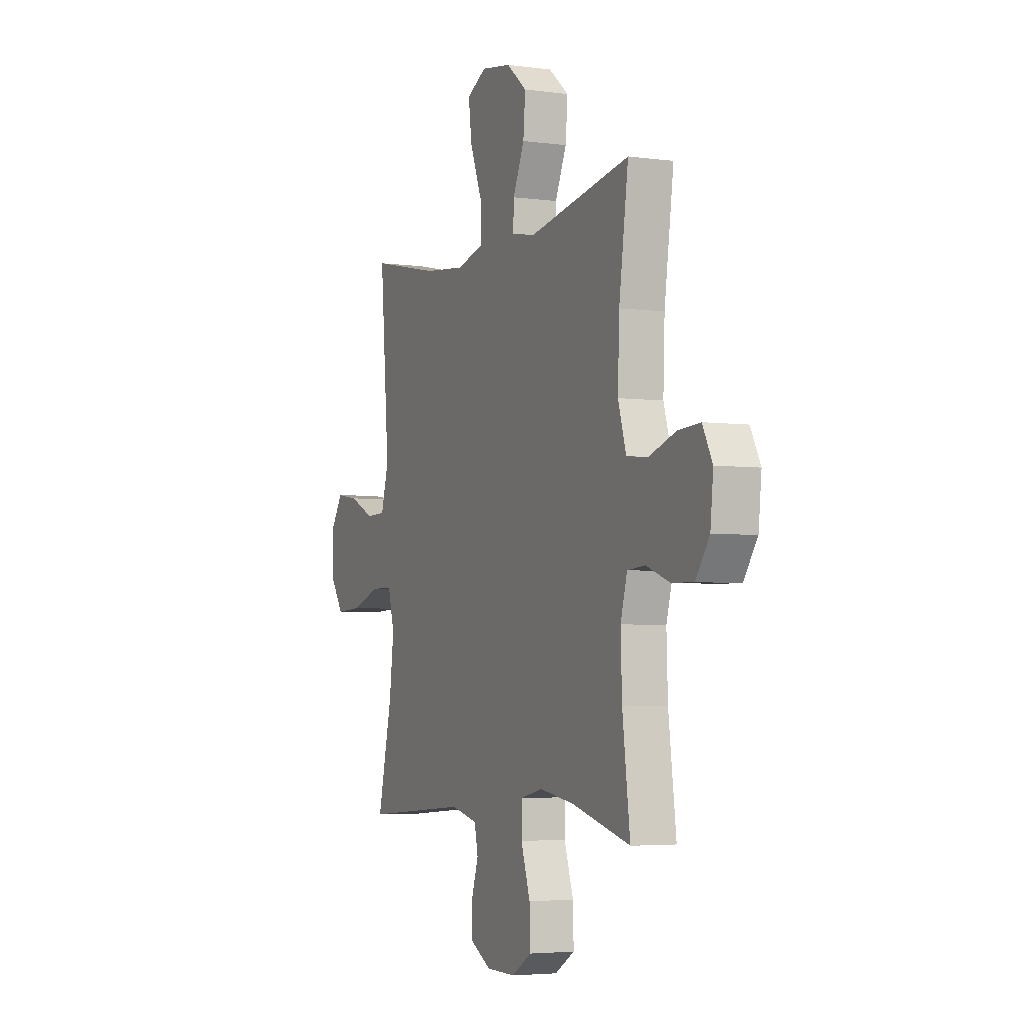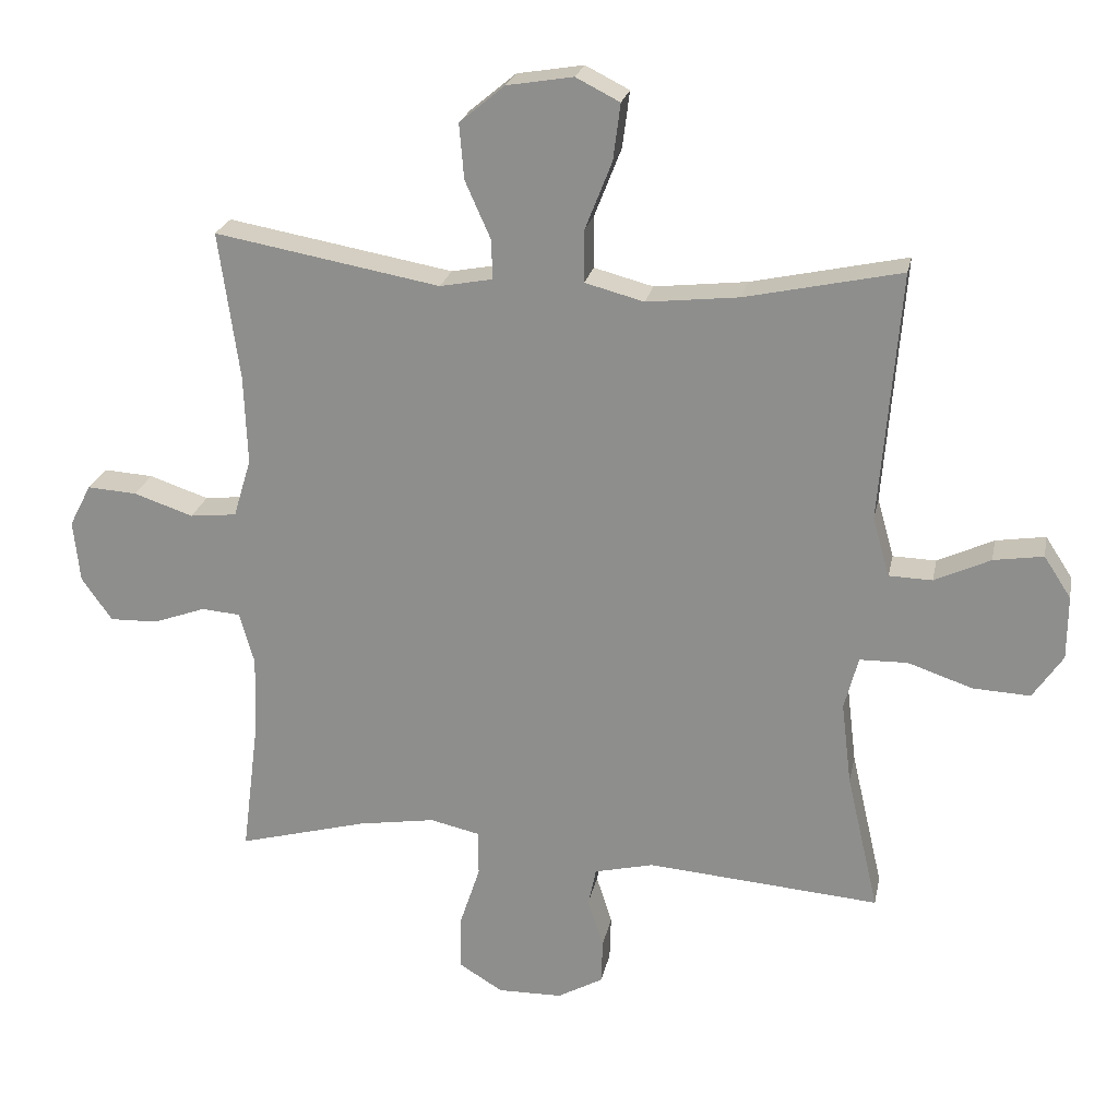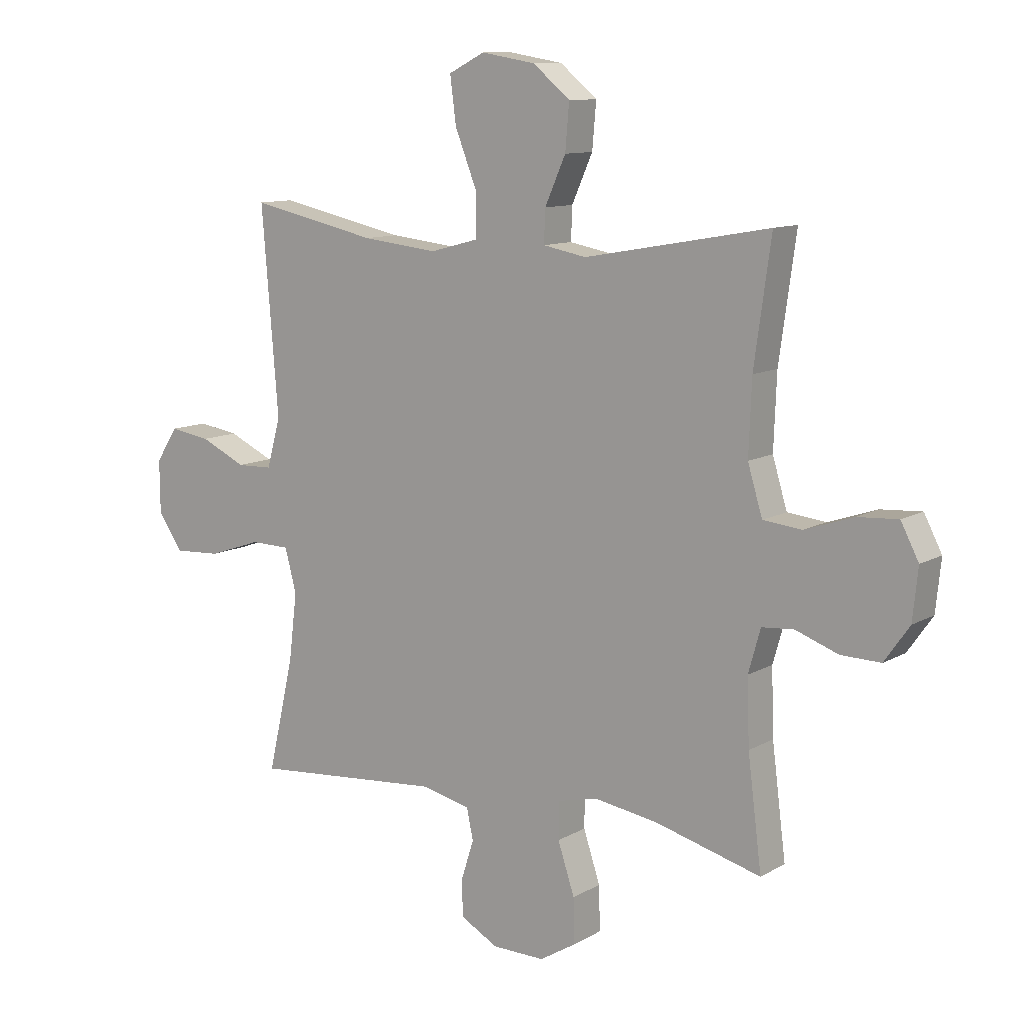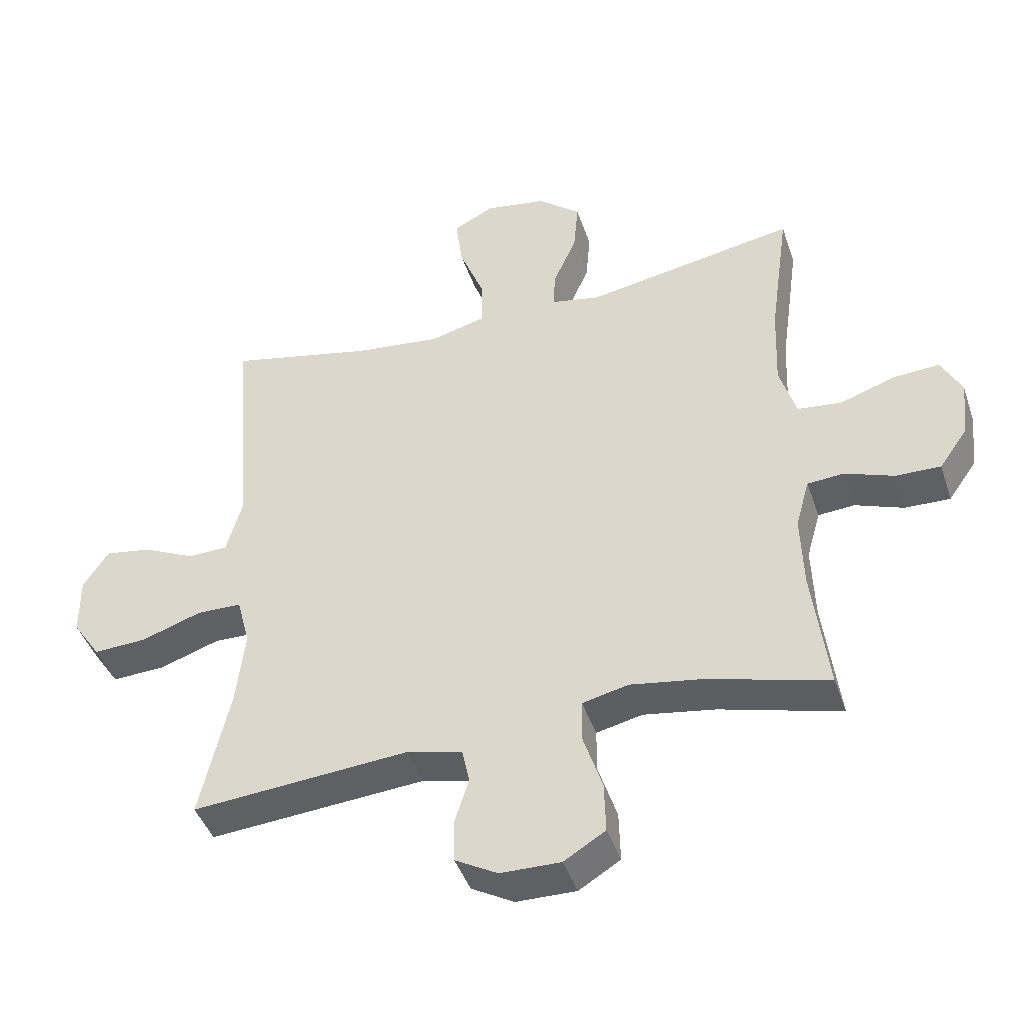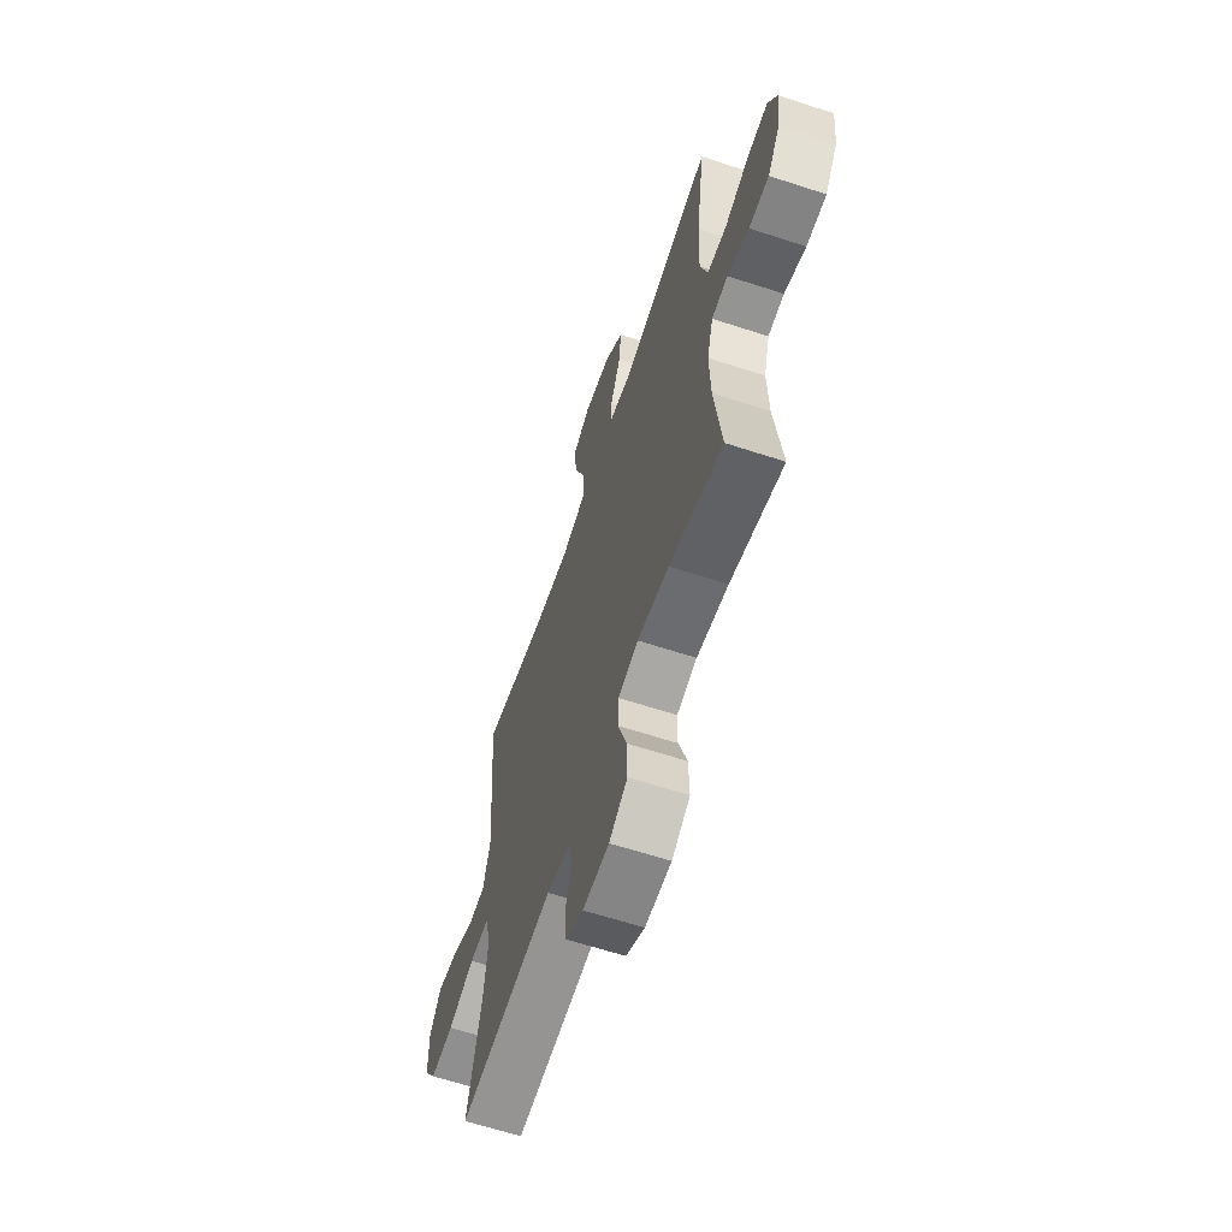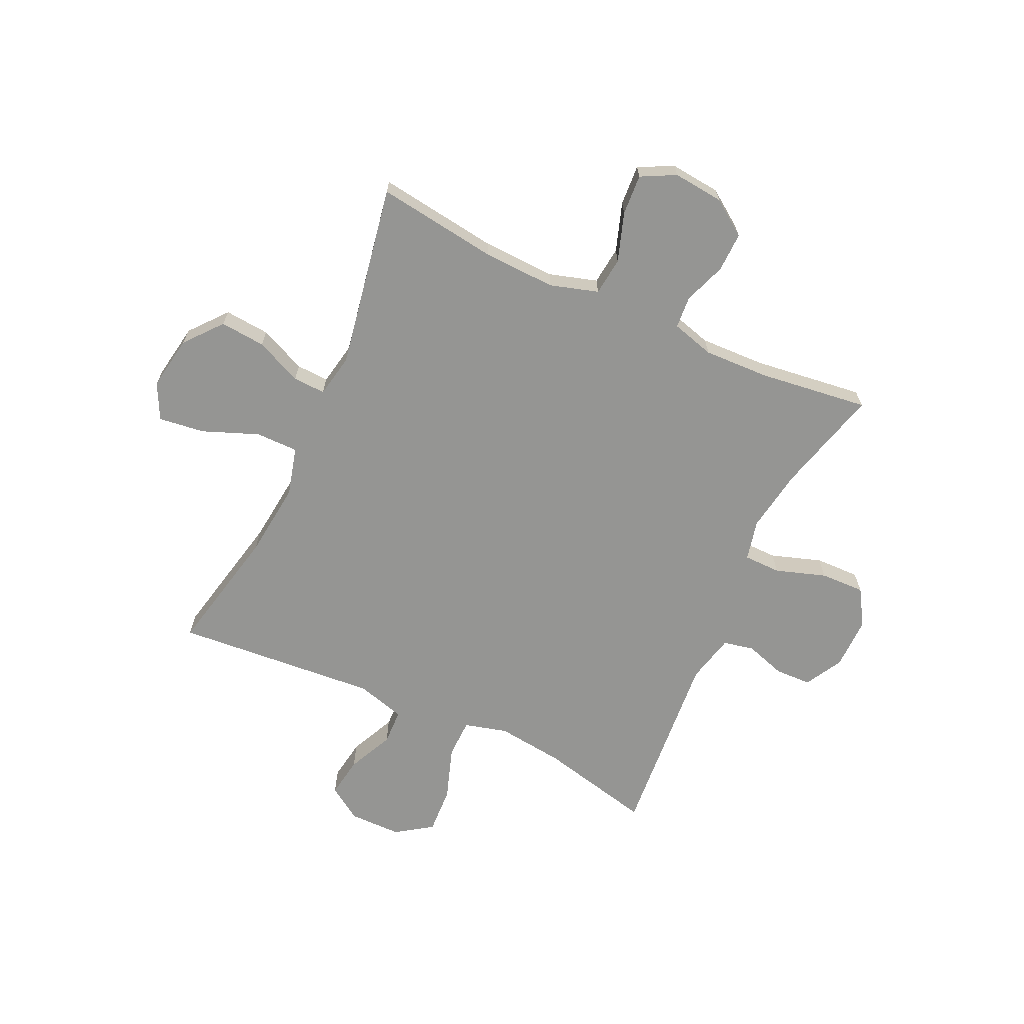
<metadata>
{"format":"obj","ext":"obj","renderer":"f3d","projection":"perspective","resolution":1024,"background":"white","views":[{"elev":-4.1,"azim":66.0,"up":"+Z"},{"elev":22.9,"azim":-168.8,"up":"+Z"},{"elev":10.7,"azim":35.8,"up":"+Z"},{"elev":-43.3,"azim":18.1,"up":"+Z"},{"elev":-62.6,"azim":71.6,"up":"+Z"},{"elev":-67.3,"azim":65.2,"up":"+Y"}]}
</metadata>
<code>
o path7168
v 0.4731 0.0375 -0.2997
v 0.469 0.0375 -0.1805
v 0.4909 0.0375 -0.1027
v 0.5491 0.0375 -0.09825
v 0.6261 0.0375 -0.1264
v 0.6978 0.0375 -0.1282
v 0.743 0.0375 -0.06409
v 0.7525 0.0375 0.0279
v 0.7202 0.0375 0.09028
v 0.6466 0.0375 0.08554
v 0.5585 0.0375 0.0559
v 0.4891 0.0375 0.06356
v 0.4627 0.0375 0.1512
v 0.4678 0.0375 0.2833
v 0.4983 0.0375 0.5031
v 0.1638 0.0375 0.4433
v 0.08555 0.0375 0.4583
v 0.08794 0.0375 0.5175
v 0.1254 0.0375 0.6018
v 0.1325 0.0375 0.6841
v 0.06533 0.0375 0.7398
v -0.03308 0.0375 0.7561
v -0.09808 0.0375 0.7232
v -0.08729 0.0375 0.6396
v -0.04744 0.0375 0.5384
v -0.04751 0.0375 0.4611
v -0.1351 0.0375 0.4379
v -0.2725 0.0375 0.4531
v -0.5034 0.0375 0.5031
v -0.4735 0.0375 0.1338
v -0.4984 0.0375 0.04501
v -0.5627 0.0375 0.04319
v -0.6458 0.0375 0.08188
v -0.7194 0.0375 0.09348
v -0.7595 0.0375 0.03198
v -0.7589 0.0375 -0.06246
v -0.7144 0.0375 -0.1281
v -0.6294 0.0375 -0.1238
v -0.5334 0.0375 -0.09128
v -0.4622 0.0375 -0.09269
v -0.4414 0.0375 -0.1712
v -0.4562 0.0375 -0.2935
v -0.5034 0.0375 -0.4988
v -0.1577 0.0375 -0.4707
v -0.06953 0.0375 -0.4918
v -0.05779 0.0375 -0.5475
v -0.08108 0.0375 -0.6203
v -0.07915 0.0375 -0.6862
v -0.01137 0.0375 -0.7241
v 0.08424 0.0375 -0.7255
v 0.15 0.0375 -0.685
v 0.1479 0.0375 -0.6044
v 0.1176 0.0375 -0.5126
v 0.1184 0.0375 -0.4455
v 0.1916 0.0375 -0.4287
v 0.306 0.0375 -0.4469
v 0.4983 0.0375 -0.4988
v 0.4731 -0.0375 -0.2997
v 0.469 -0.0375 -0.1805
v 0.4909 -0.0375 -0.1027
v 0.5491 -0.0375 -0.09825
v 0.6261 -0.0375 -0.1264
v 0.6978 -0.0375 -0.1282
v 0.743 -0.0375 -0.06409
v 0.7525 -0.0375 0.0279
v 0.7202 -0.0375 0.09028
v 0.6466 -0.0375 0.08554
v 0.5585 -0.0375 0.0559
v 0.4891 -0.0375 0.06356
v 0.4627 -0.0375 0.1512
v 0.4678 -0.0375 0.2833
v 0.4983 -0.0375 0.5031
v 0.1638 -0.0375 0.4433
v 0.08555 -0.0375 0.4583
v 0.08794 -0.0375 0.5175
v 0.1254 -0.0375 0.6018
v 0.1325 -0.0375 0.6841
v 0.06533 -0.0375 0.7398
v -0.03308 -0.0375 0.7561
v -0.09808 -0.0375 0.7232
v -0.08729 -0.0375 0.6396
v -0.04744 -0.0375 0.5384
v -0.04751 -0.0375 0.4611
v -0.1351 -0.0375 0.4379
v -0.2725 -0.0375 0.4531
v -0.5034 -0.0375 0.5031
v -0.4735 -0.0375 0.1338
v -0.4984 -0.0375 0.04501
v -0.5627 -0.0375 0.04319
v -0.6458 -0.0375 0.08188
v -0.7194 -0.0375 0.09348
v -0.7595 -0.0375 0.03198
v -0.7589 -0.0375 -0.06246
v -0.7144 -0.0375 -0.1281
v -0.6294 -0.0375 -0.1238
v -0.5334 -0.0375 -0.09128
v -0.4622 -0.0375 -0.09269
v -0.4414 -0.0375 -0.1712
v -0.4562 -0.0375 -0.2935
v -0.5034 -0.0375 -0.4988
v -0.1577 -0.0375 -0.4707
v -0.06953 -0.0375 -0.4918
v -0.05779 -0.0375 -0.5475
v -0.08108 -0.0375 -0.6203
v -0.07915 -0.0375 -0.6862
v -0.01137 -0.0375 -0.7241
v 0.08424 -0.0375 -0.7255
v 0.15 -0.0375 -0.685
v 0.1479 -0.0375 -0.6044
v 0.1176 -0.0375 -0.5126
v 0.1184 -0.0375 -0.4455
v 0.1916 -0.0375 -0.4287
v 0.306 -0.0375 -0.4469
v 0.4983 -0.0375 -0.4988
v 0.743 0.0375 -0.06409
v 0.7525 0.0375 0.0279
v 0.7202 0.0375 0.09028
v 0.7202 0.0375 0.09028
v 0.6978 0.0375 -0.1282
v 0.6466 0.0375 0.08554
v 0.6261 0.0375 -0.1264
v 0.5585 0.0375 0.0559
v 0.5491 0.0375 -0.09825
v 0.4891 0.0375 0.06356
v 0.4891 0.0375 0.06356
v 0.4909 0.0375 -0.1027
v 0.4909 0.0375 -0.1027
v 0.469 0.0375 -0.1805
v 0.4627 0.0375 0.1512
v 0.4983 0.0375 -0.4988
v 0.4983 0.0375 -0.4988
v 0.4731 0.0375 -0.2997
v 0.4678 0.0375 0.2833
v 0.4983 0.0375 0.5031
v 0.4983 0.0375 0.5031
v 0.306 0.0375 -0.4469
v 0.1916 0.0375 -0.4287
v 0.1638 0.0375 0.4433
v 0.1184 0.0375 -0.4455
v 0.1184 0.0375 -0.4455
v 0.08555 0.0375 0.4583
v 0.08555 0.0375 0.4583
v 0.08424 0.0375 -0.7255
v 0.15 0.0375 -0.685
v 0.1479 0.0375 -0.6044
v 0.1176 0.0375 -0.5126
v 0.1254 0.0375 0.6018
v 0.1325 0.0375 0.6841
v 0.06533 0.0375 0.7398
v 0.08794 0.0375 0.5175
v -0.01137 0.0375 -0.7241
v -0.03308 0.0375 0.7561
v -0.07915 0.0375 -0.6862
v -0.04744 0.0375 0.5384
v -0.04751 0.0375 0.4611
v -0.04751 0.0375 0.4611
v -0.09808 0.0375 0.7232
v -0.09808 0.0375 0.7232
v -0.08729 0.0375 0.6396
v -0.1351 0.0375 0.4379
v -0.08108 0.0375 -0.6203
v -0.05779 0.0375 -0.5475
v -0.06953 0.0375 -0.4918
v -0.06953 0.0375 -0.4918
v -0.1577 0.0375 -0.4707
v -0.2725 0.0375 0.4531
v -0.5034 0.0375 -0.4988
v -0.5034 0.0375 -0.4988
v -0.4562 0.0375 -0.2935
v -0.4414 0.0375 -0.1712
v -0.4622 0.0375 -0.09269
v -0.4622 0.0375 -0.09269
v -0.5334 0.0375 -0.09128
v -0.4735 0.0375 0.1338
v -0.4984 0.0375 0.04501
v -0.4984 0.0375 0.04501
v -0.5034 0.0375 0.5031
v -0.5034 0.0375 0.5031
v -0.5627 0.0375 0.04319
v -0.6294 0.0375 -0.1238
v -0.6458 0.0375 0.08188
v -0.7144 0.0375 -0.1281
v -0.7194 0.0375 0.09348
v -0.7194 0.0375 0.09348
v -0.7589 0.0375 -0.06246
v -0.7595 0.0375 0.03198
v 0.743 -0.0375 -0.06409
v 0.7525 -0.0375 0.0279
v 0.7202 -0.0375 0.09028
v 0.7202 -0.0375 0.09028
v 0.6978 -0.0375 -0.1282
v 0.6466 -0.0375 0.08554
v 0.6261 -0.0375 -0.1264
v 0.5585 -0.0375 0.0559
v 0.5491 -0.0375 -0.09825
v 0.4891 -0.0375 0.06356
v 0.4891 -0.0375 0.06356
v 0.4909 -0.0375 -0.1027
v 0.4909 -0.0375 -0.1027
v 0.469 -0.0375 -0.1805
v 0.4627 -0.0375 0.1512
v 0.4983 -0.0375 -0.4988
v 0.4983 -0.0375 -0.4988
v 0.4731 -0.0375 -0.2997
v 0.4678 -0.0375 0.2833
v 0.4983 -0.0375 0.5031
v 0.4983 -0.0375 0.5031
v 0.306 -0.0375 -0.4469
v 0.1916 -0.0375 -0.4287
v 0.1638 -0.0375 0.4433
v 0.1184 -0.0375 -0.4455
v 0.1184 -0.0375 -0.4455
v 0.08555 -0.0375 0.4583
v 0.08555 -0.0375 0.4583
v 0.08424 -0.0375 -0.7255
v 0.15 -0.0375 -0.685
v 0.1479 -0.0375 -0.6044
v 0.1176 -0.0375 -0.5126
v 0.1254 -0.0375 0.6018
v 0.1325 -0.0375 0.6841
v 0.06533 -0.0375 0.7398
v 0.08794 -0.0375 0.5175
v -0.01137 -0.0375 -0.7241
v -0.03308 -0.0375 0.7561
v -0.07915 -0.0375 -0.6862
v -0.04744 -0.0375 0.5384
v -0.04751 -0.0375 0.4611
v -0.04751 -0.0375 0.4611
v -0.09808 -0.0375 0.7232
v -0.09808 -0.0375 0.7232
v -0.08729 -0.0375 0.6396
v -0.1351 -0.0375 0.4379
v -0.08108 -0.0375 -0.6203
v -0.05779 -0.0375 -0.5475
v -0.06953 -0.0375 -0.4918
v -0.06953 -0.0375 -0.4918
v -0.1577 -0.0375 -0.4707
v -0.2725 -0.0375 0.4531
v -0.5034 -0.0375 -0.4988
v -0.5034 -0.0375 -0.4988
v -0.4562 -0.0375 -0.2935
v -0.4414 -0.0375 -0.1712
v -0.4622 -0.0375 -0.09269
v -0.4622 -0.0375 -0.09269
v -0.5334 -0.0375 -0.09128
v -0.4735 -0.0375 0.1338
v -0.4984 -0.0375 0.04501
v -0.4984 -0.0375 0.04501
v -0.5034 -0.0375 0.5031
v -0.5034 -0.0375 0.5031
v -0.5627 -0.0375 0.04319
v -0.6294 -0.0375 -0.1238
v -0.6458 -0.0375 0.08188
v -0.7144 -0.0375 -0.1281
v -0.7194 -0.0375 0.09348
v -0.7194 -0.0375 0.09348
v -0.7589 -0.0375 -0.06246
v -0.7595 -0.0375 0.03198
f 201 209 196
f 221 219 220
f 217 215 216
f 245 251 252
f 196 195 194
f 227 213 222
f 187 193 191
f 242 211 243
f 200 209 204
f 237 241 239
f 213 201 210
f 235 218 211
f 198 195 196
f 221 231 219
f 213 211 201
f 193 194 195
f 204 208 202
f 252 253 257
f 241 237 242
f 210 205 206
f 219 226 222
f 255 258 253
f 223 217 233
f 204 209 208
f 246 232 238
f 243 211 232
f 198 209 200
f 211 209 201
f 232 211 213
f 218 234 217
f 192 188 189
f 226 219 231
f 235 211 237
f 225 223 233
f 210 201 205
f 254 252 257
f 246 238 249
f 247 245 243
f 192 193 187
f 242 237 211
f 232 213 227
f 247 243 246
f 194 193 192
f 251 245 247
f 192 187 188
f 253 252 251
f 196 209 198
f 227 222 226
f 233 217 234
f 246 243 232
f 224 231 221
f 215 217 223
f 258 257 253
f 234 218 235
f 231 224 229
f 7 8 65 64
f 8 118 190 65
f 6 7 64 63
f 9 10 67 66
f 5 6 63 62
f 10 11 68 67
f 4 5 62 61
f 11 125 197 68
f 127 4 61 199
f 2 3 60 59
f 12 13 70 69
f 131 1 58 203
f 14 135 207 71
f 1 2 59 58
f 13 14 71 70
f 56 57 114 113
f 55 56 113 112
f 15 16 73 72
f 140 55 112 212
f 16 142 214 73
f 50 51 108 107
f 51 52 109 108
f 52 53 110 109
f 19 20 77 76
f 20 21 78 77
f 18 19 76 75
f 53 54 111 110
f 17 18 75 74
f 49 50 107 106
f 21 22 79 78
f 48 49 106 105
f 25 156 228 82
f 22 158 230 79
f 24 25 82 81
f 23 24 81 80
f 26 27 84 83
f 47 48 105 104
f 46 47 104 103
f 164 46 103 236
f 44 45 102 101
f 27 28 85 84
f 168 44 101 240
f 42 43 100 99
f 41 42 99 98
f 172 41 98 244
f 39 40 97 96
f 30 176 248 87
f 178 30 87 250
f 28 29 86 85
f 31 32 89 88
f 38 39 96 95
f 32 33 90 89
f 37 38 95 94
f 33 184 256 90
f 36 37 94 93
f 35 36 93 92
f 34 35 92 91
f 129 124 137
f 149 148 147
f 145 144 143
f 173 180 179
f 124 122 123
f 155 150 141
f 115 119 121
f 170 171 139
f 128 132 137
f 165 167 169
f 141 138 129
f 163 139 146
f 126 124 123
f 149 147 159
f 141 129 139
f 121 123 122
f 132 130 136
f 180 185 181
f 169 170 165
f 138 134 133
f 147 150 154
f 183 181 186
f 151 161 145
f 132 136 137
f 174 166 160
f 171 160 139
f 126 128 137
f 139 129 137
f 160 141 139
f 146 145 162
f 120 117 116
f 154 159 147
f 163 165 139
f 153 161 151
f 138 133 129
f 182 185 180
f 174 177 166
f 175 171 173
f 120 115 121
f 170 139 165
f 160 155 141
f 175 174 171
f 122 120 121
f 179 175 173
f 120 116 115
f 181 179 180
f 124 126 137
f 155 154 150
f 161 162 145
f 174 160 171
f 152 149 159
f 143 151 145
f 186 181 185
f 162 163 146
f 159 157 152

</code>
